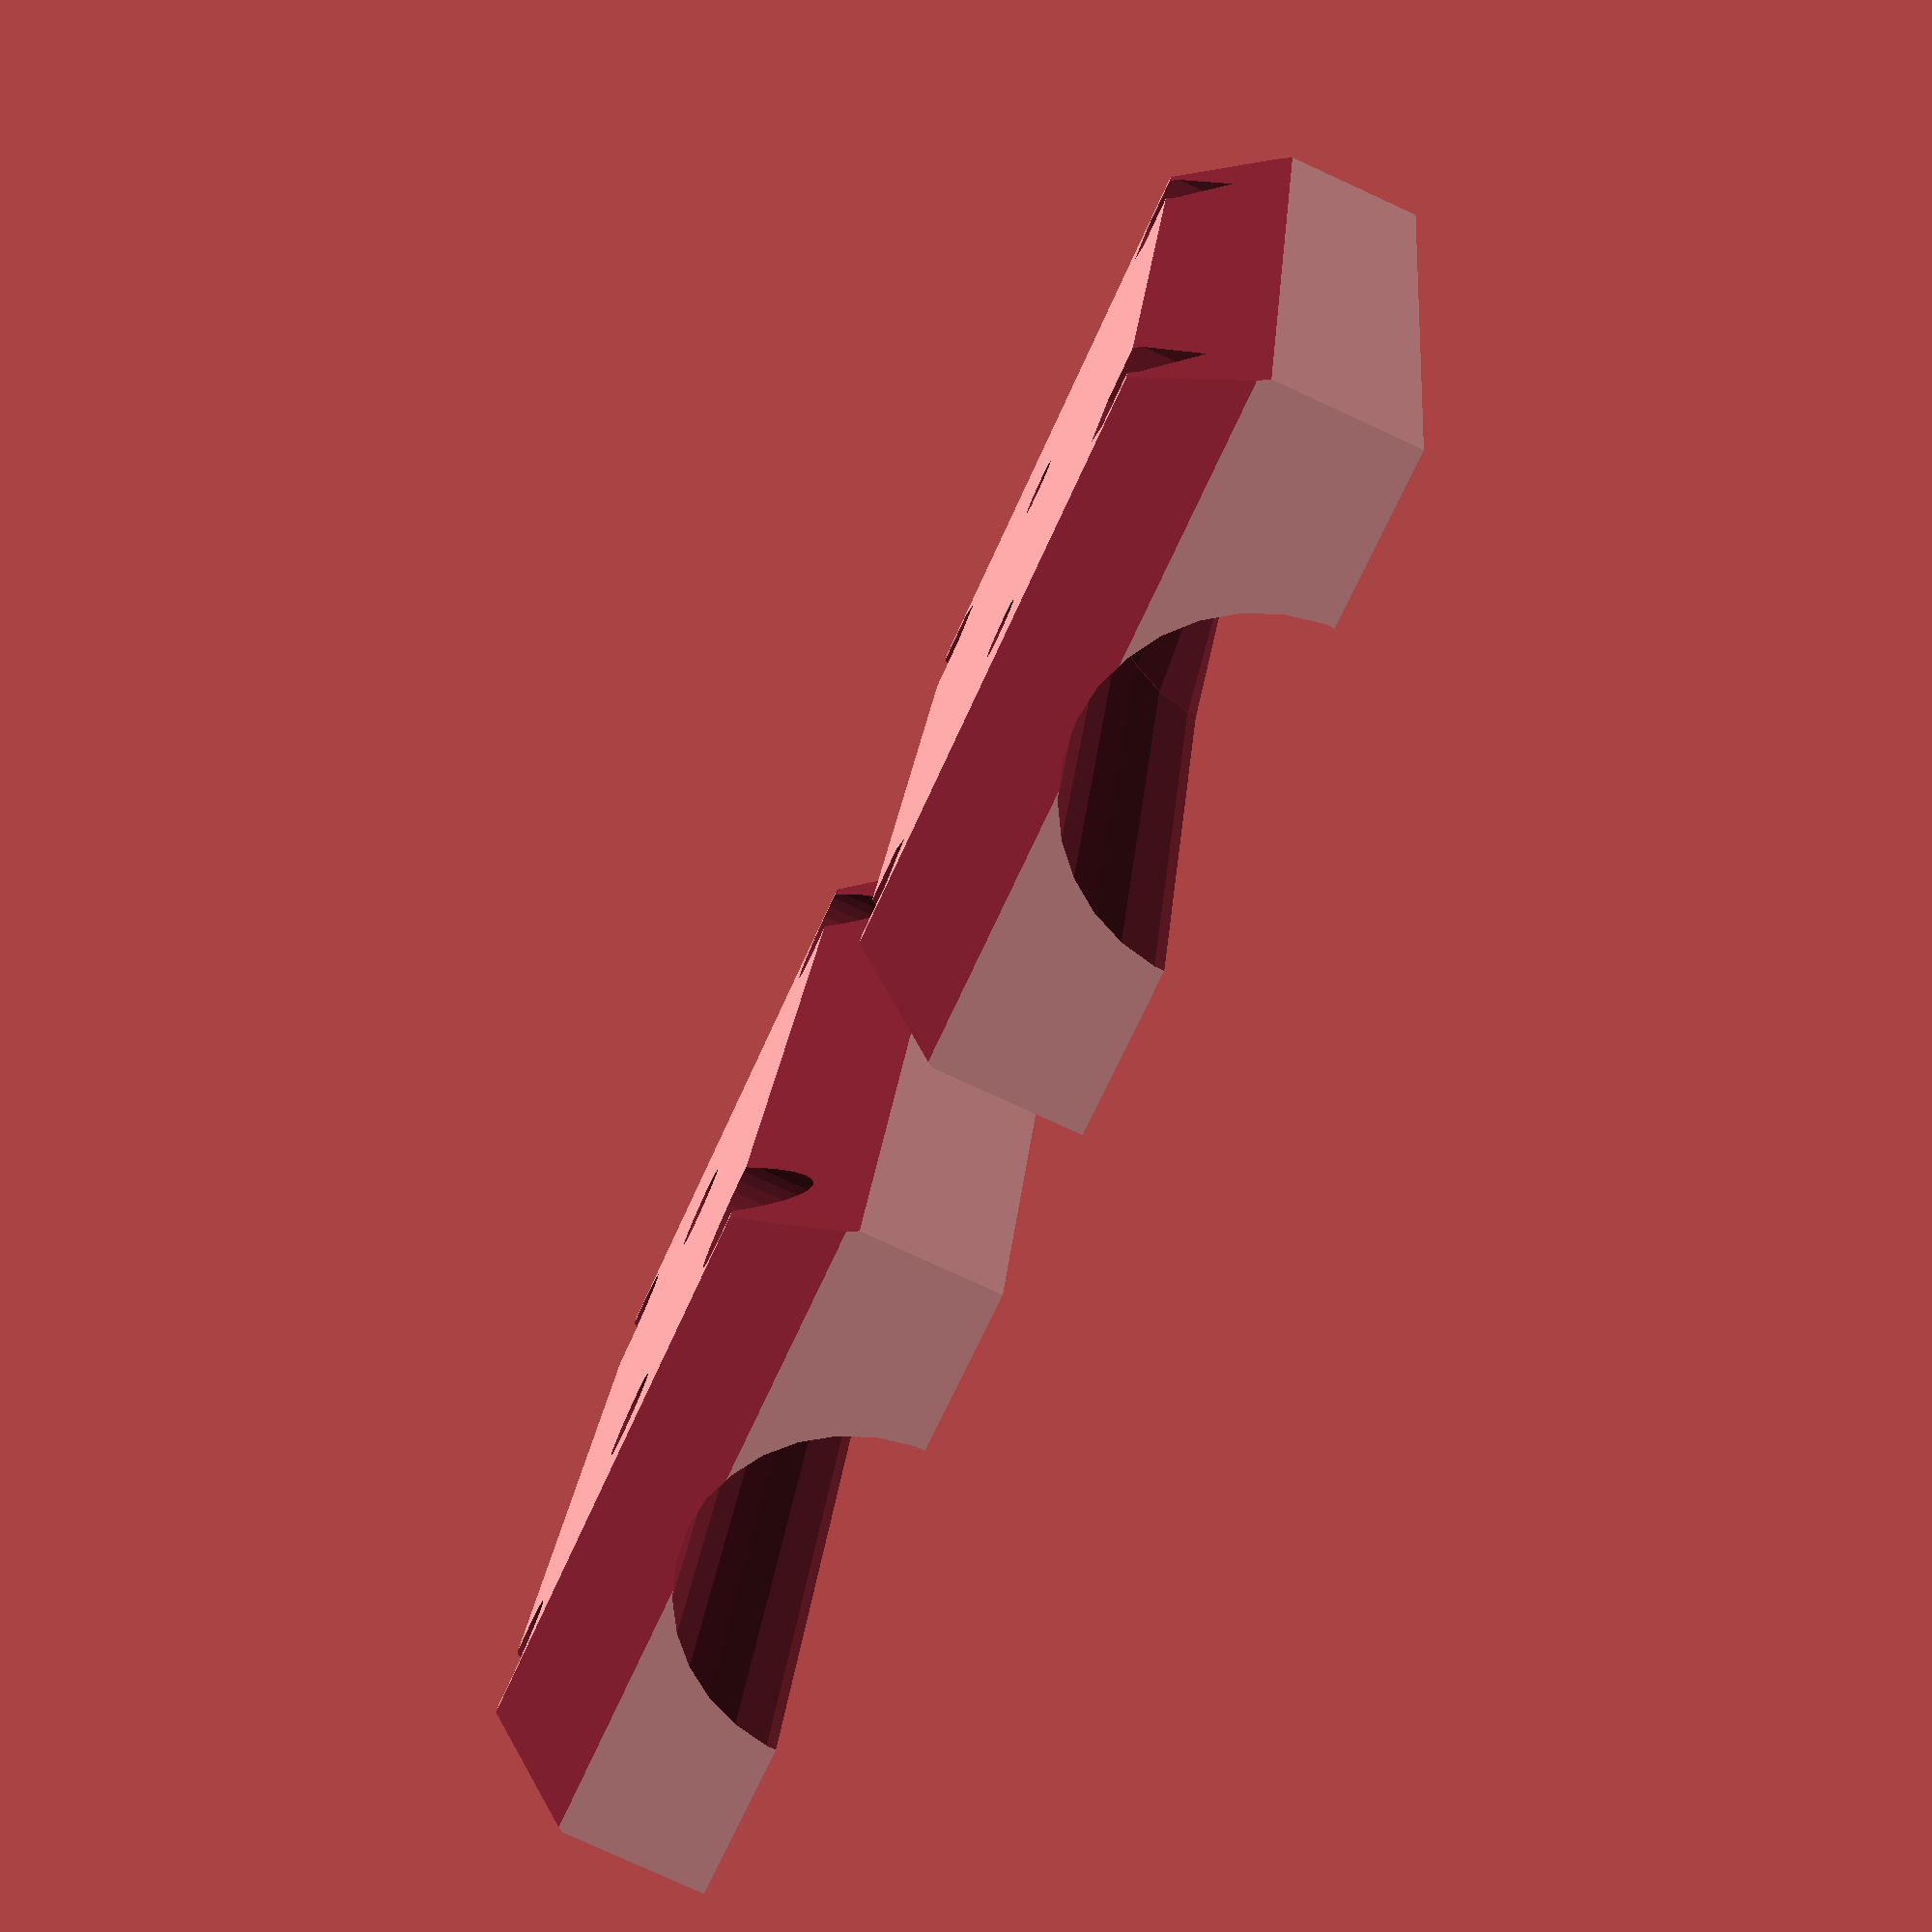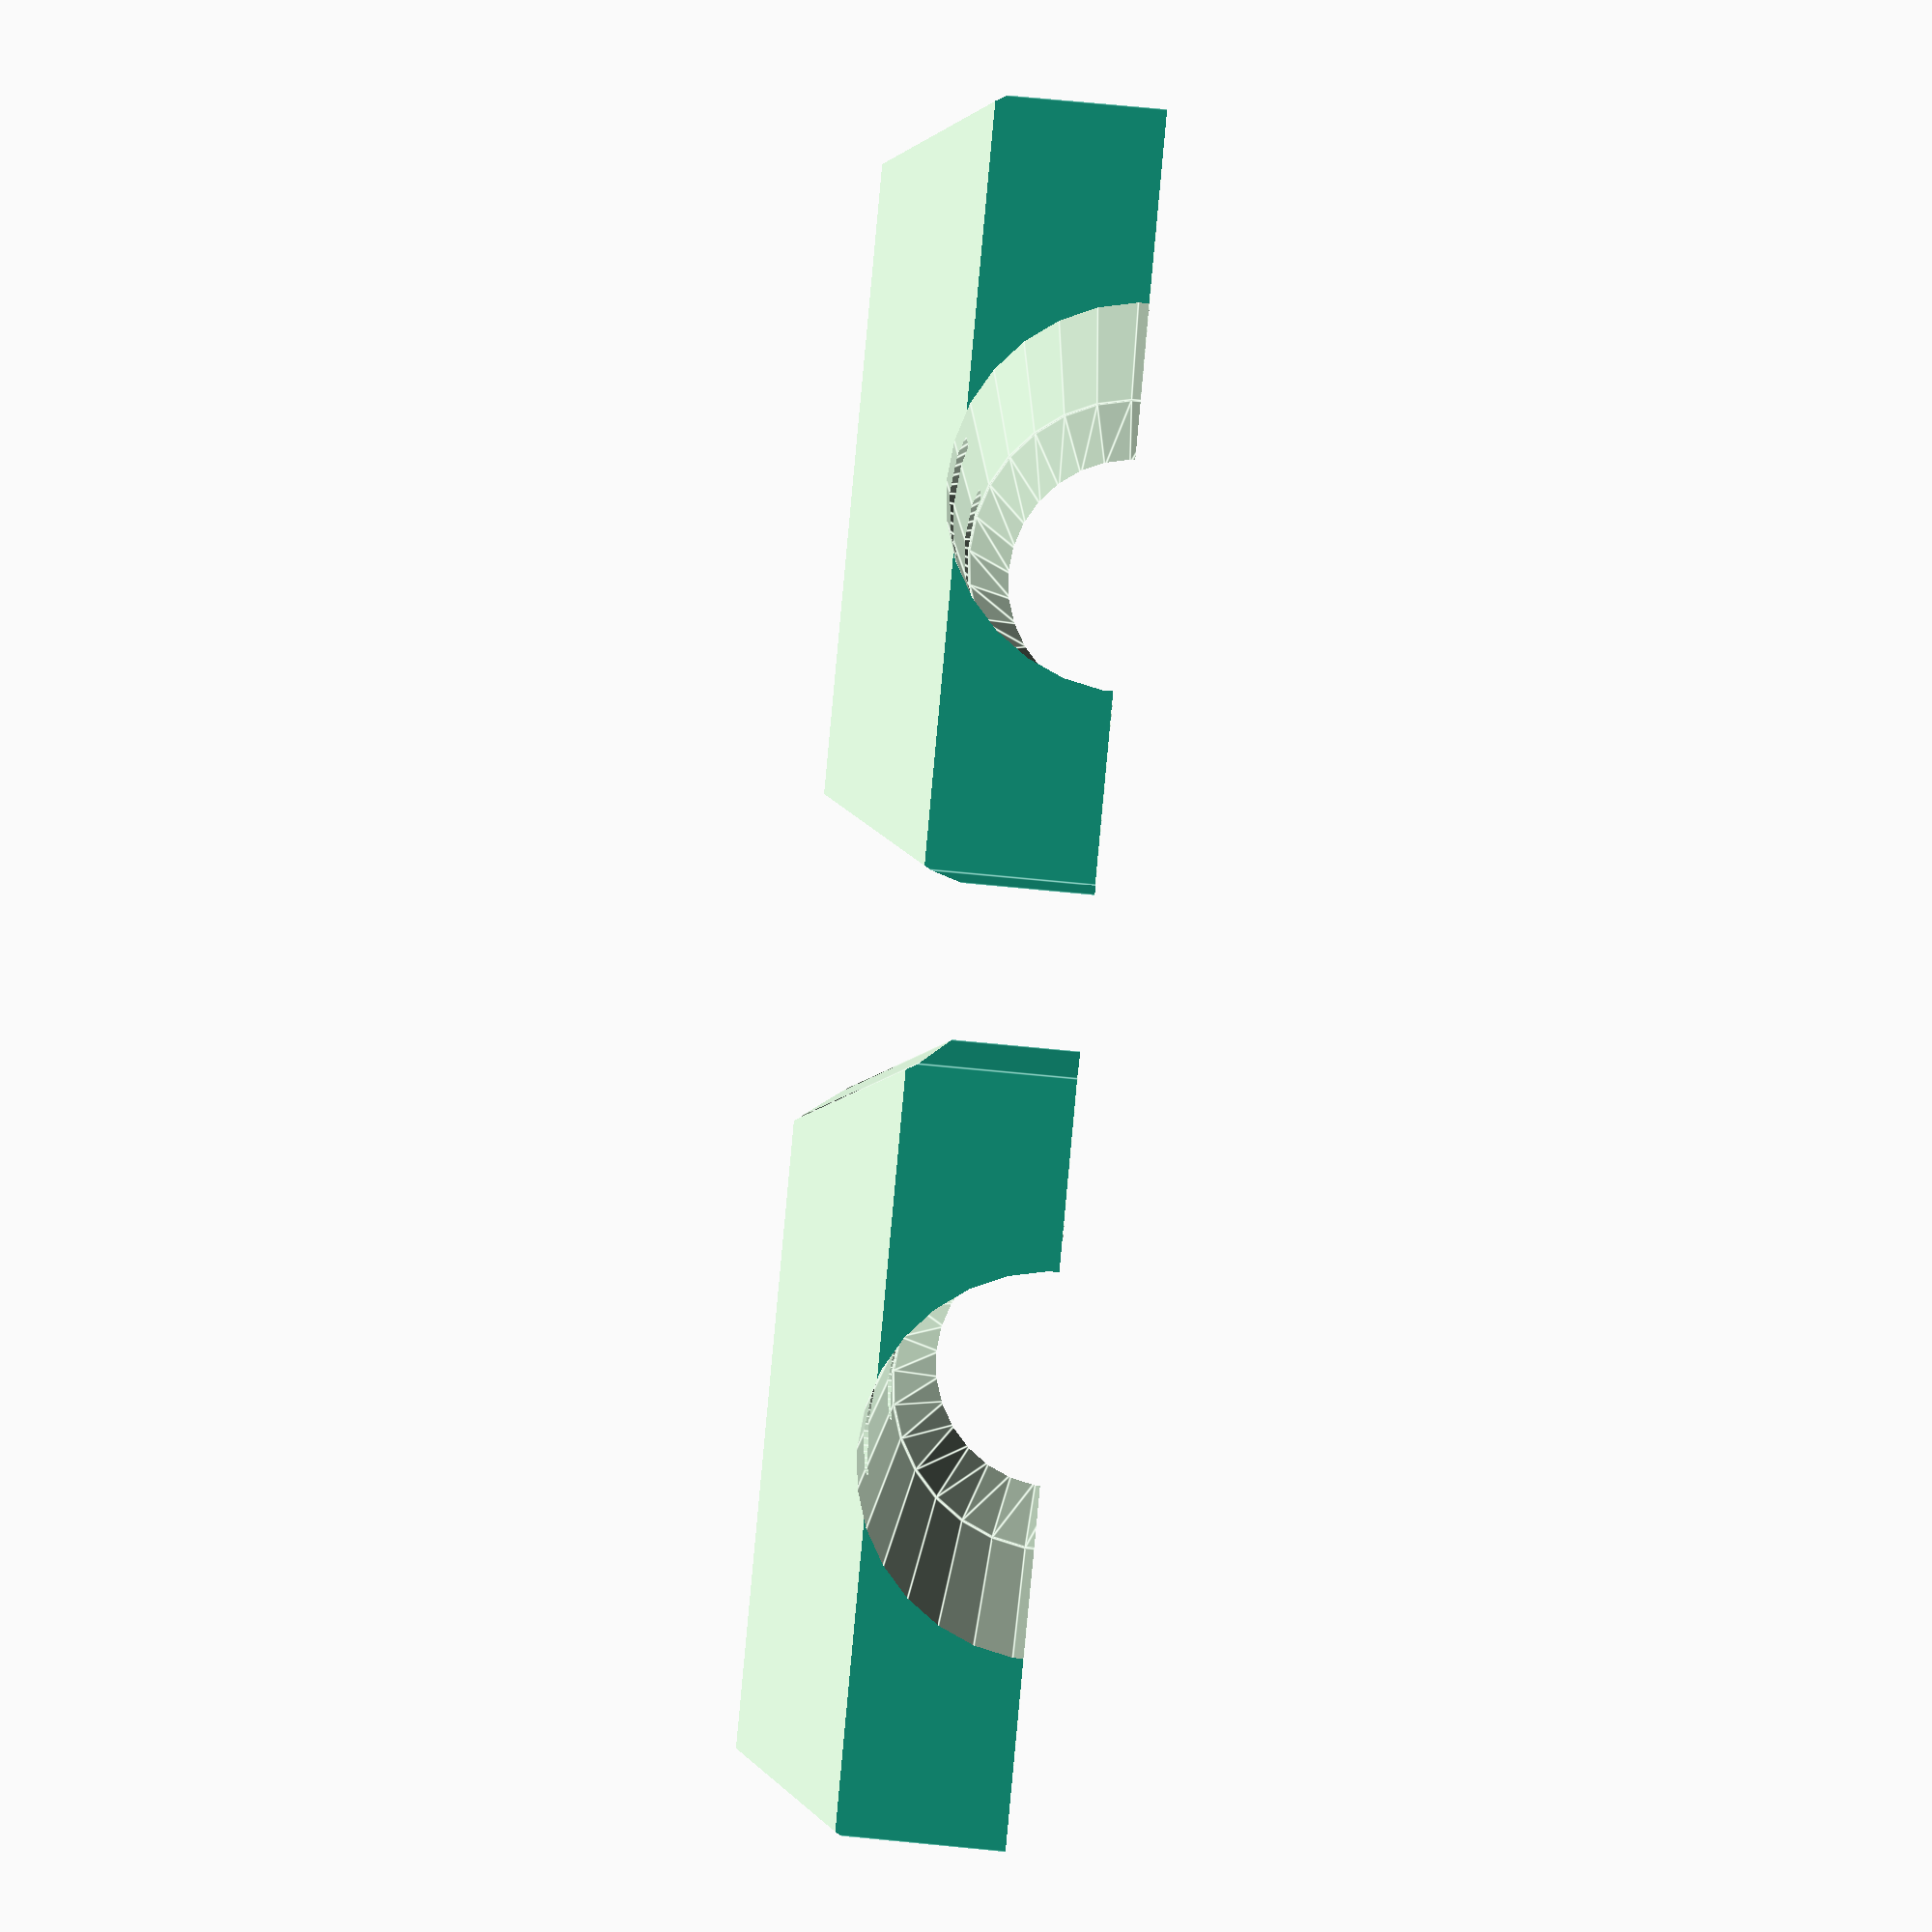
<openscad>
module hole(){
    $fn = 30;
 rotate([0,0,90])
    translate([0,0,-1])
        cylinder (17, 1.65, 1.65);
}

module csk(){
    $fn = 30;
 rotate([0,0,90])
    translate([0,0,-1])
        cylinder (7.5, 3.4, 3.4);
} 
module csk2(){
    $fn = 6;
 rotate([0,0,90])
    translate([0,0,-1])
        cylinder (7.5, 3.3, 3.3);
}  
module csk3(){
    $fn = 40;
 rotate([0,0,90])
    translate([0,0,5.75])
        cylinder (2.5, 3.32, .9);
    translate([0,0,2.2])
        cylinder (3, 3.5, 3.5);
} 



module frame(){
    difference(){
        cube([60,40,15]);
        {
            rotate([0,90,0])
                translate([-15, 20, -1])
                    cylinder (46.01, 10.05, 10.05);
            rotate([0,90,0])
                translate([-15, 20, 45])
                    cylinder (16, 10, 7.75);
            translate([7, 5, 0])
                hole();
            translate([7, 35, 0])
                hole();
            translate([53, 5, 0])
                hole();
            translate([53, 35, 0])
                hole();
        }
        rotate([30,0,0])
            translate ([-.1,-27,-20])
                cube([62,30,30]);
        translate ([57,-1,0])
            rotate([0,28,0])
                cube([62,50,30]);
        translate ([-47,-1,-38])
            rotate([0,-28,0])
                cube([62,50,30]);
        rotate([-30,0,0])
            translate ([-.1,31.5,0])
                cube([62,5,30]);
    }
}



difference (){
    translate([0,90,14.5]){
        rotate([180,0,0]){
            difference (){
                frame();
                translate([7, 5, 0])
                    csk();
                translate([7, 35, 0])
                    csk();
                translate([53, 5, 0])
                    csk();
                translate([53, 35, 0])
                    csk();
            }
            translate([0, 50, 0]){
                difference (){
                    frame();
                    translate([7, 5, 0])
                    csk2();
                    translate([7, 35, 0])
                    csk2();
                    translate([53, 5, 0])
                    csk2();
                    translate([53, 35, 0])
                    csk2();
                    translate([10,20,0]){
                        hole();
                        translate([0,0,3.55])
                        csk3();
                    }
                    translate([40,20,0]){
                        hole();
                        translate([25,0,4.55])
                        cylinder (5.5, 3, 1);
                    }
                }
            }
        }
    }
    
    translate ([-2,-2,-5])
     cube([64,150,5]); 
    translate([10,20,9])
       n();        
    translate([40,20,9])
       n();
}

module n(){   
    $fn = 40;
    cylinder (3, 4, 1);
    translate([0,50,0])
       cylinder (6, 2.5, 2.5); 
}

</openscad>
<views>
elev=80.4 azim=281.1 roll=65.4 proj=p view=solid
elev=105.5 azim=285.9 roll=84.5 proj=p view=edges
</views>
